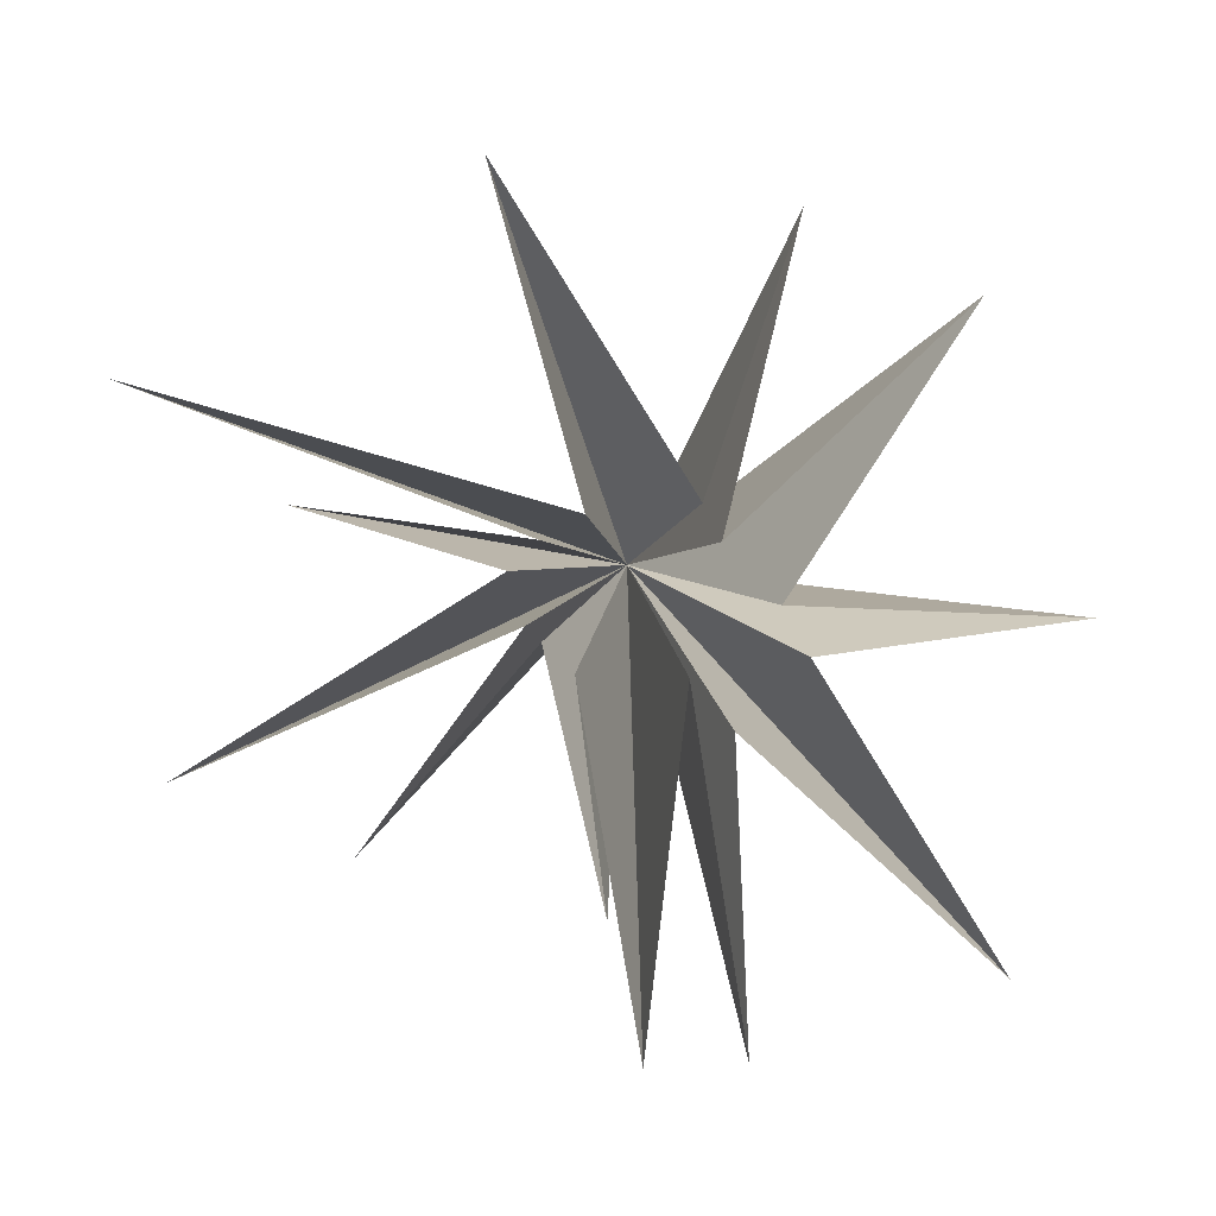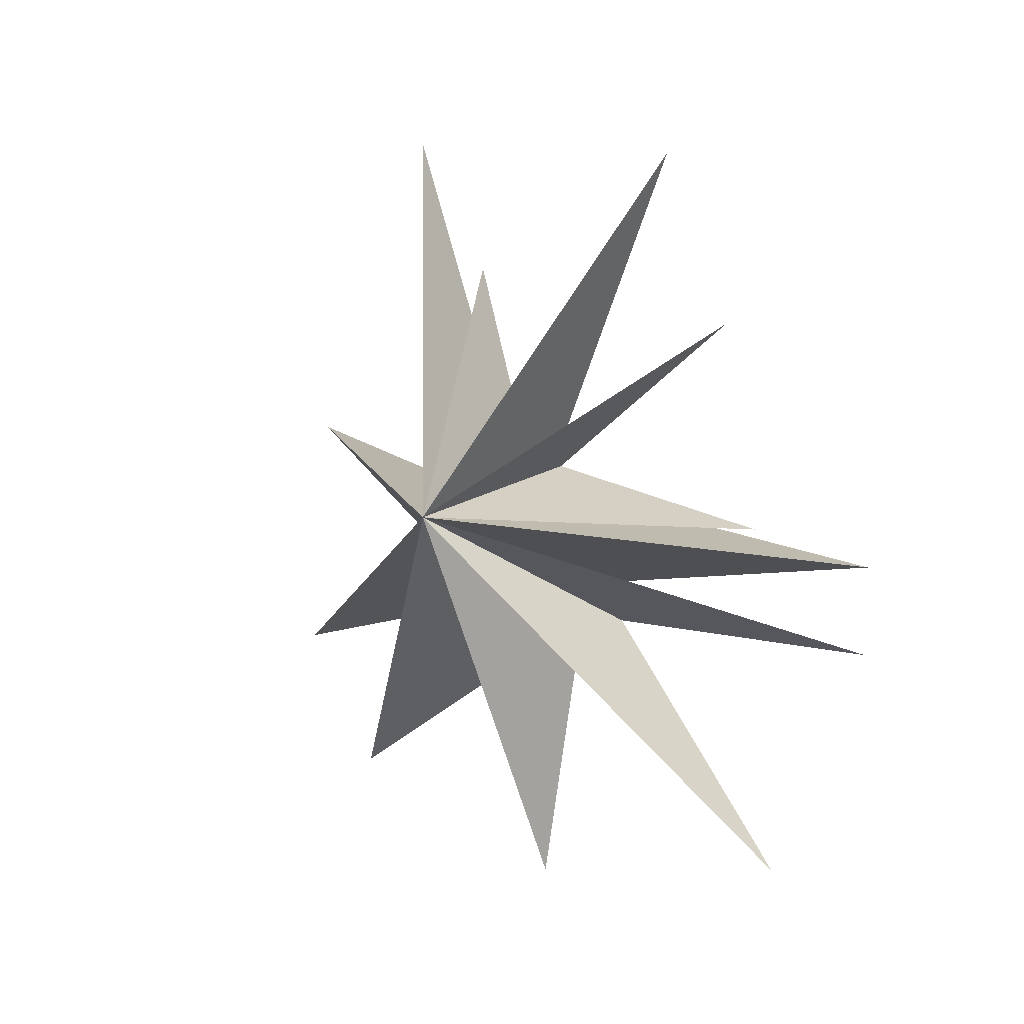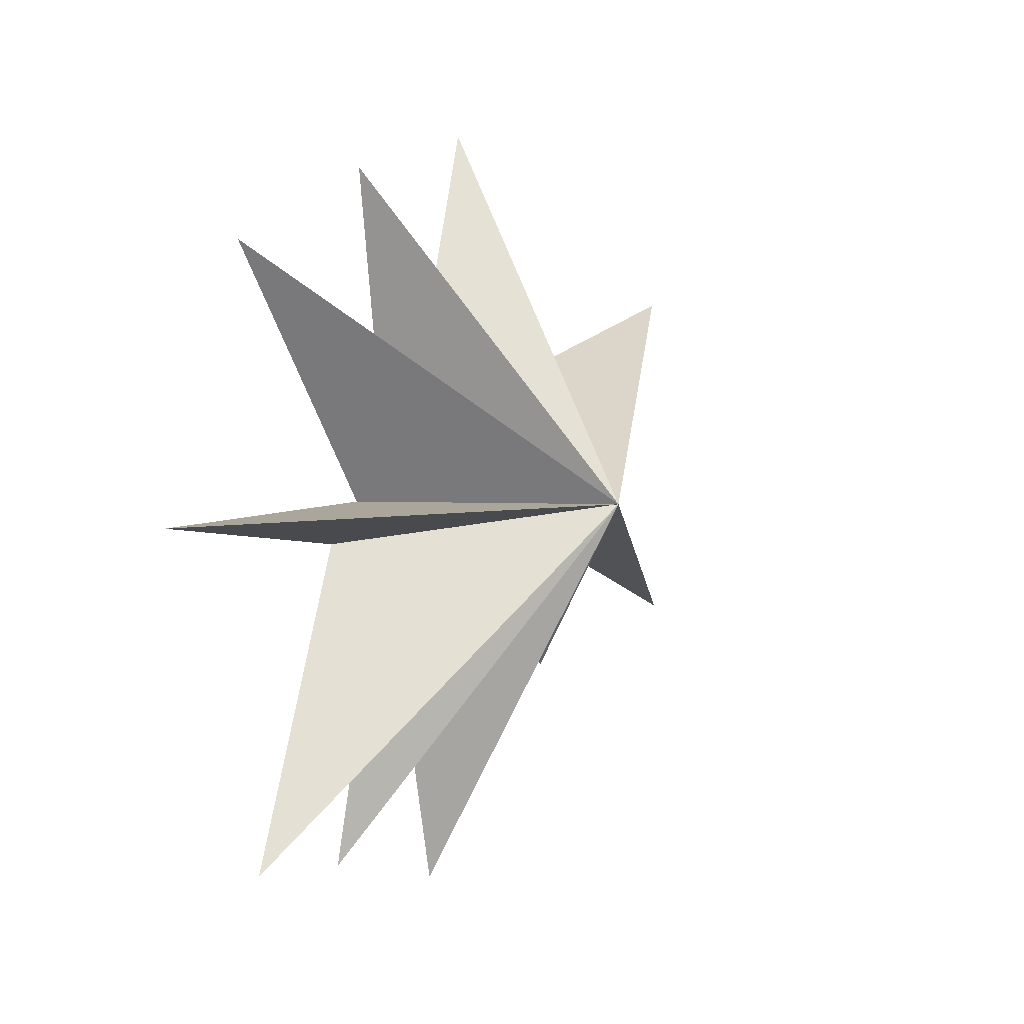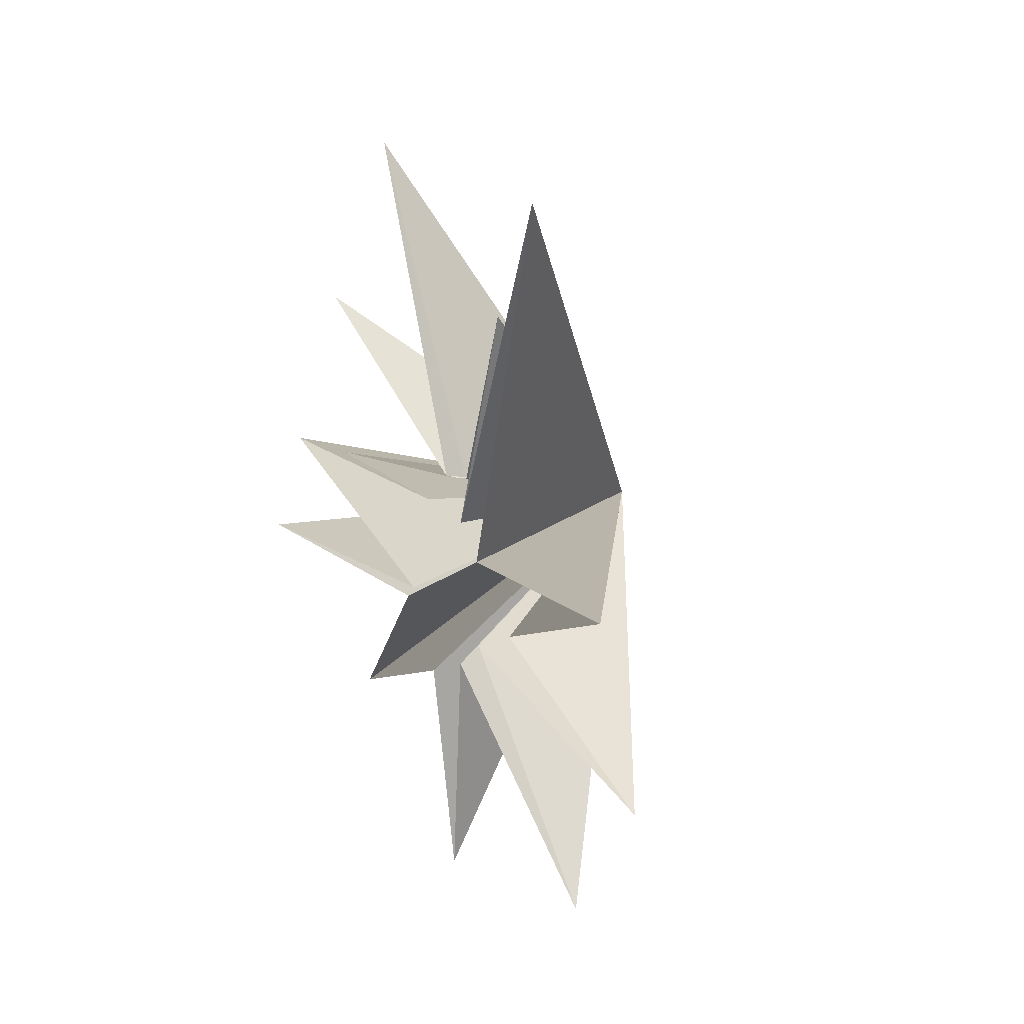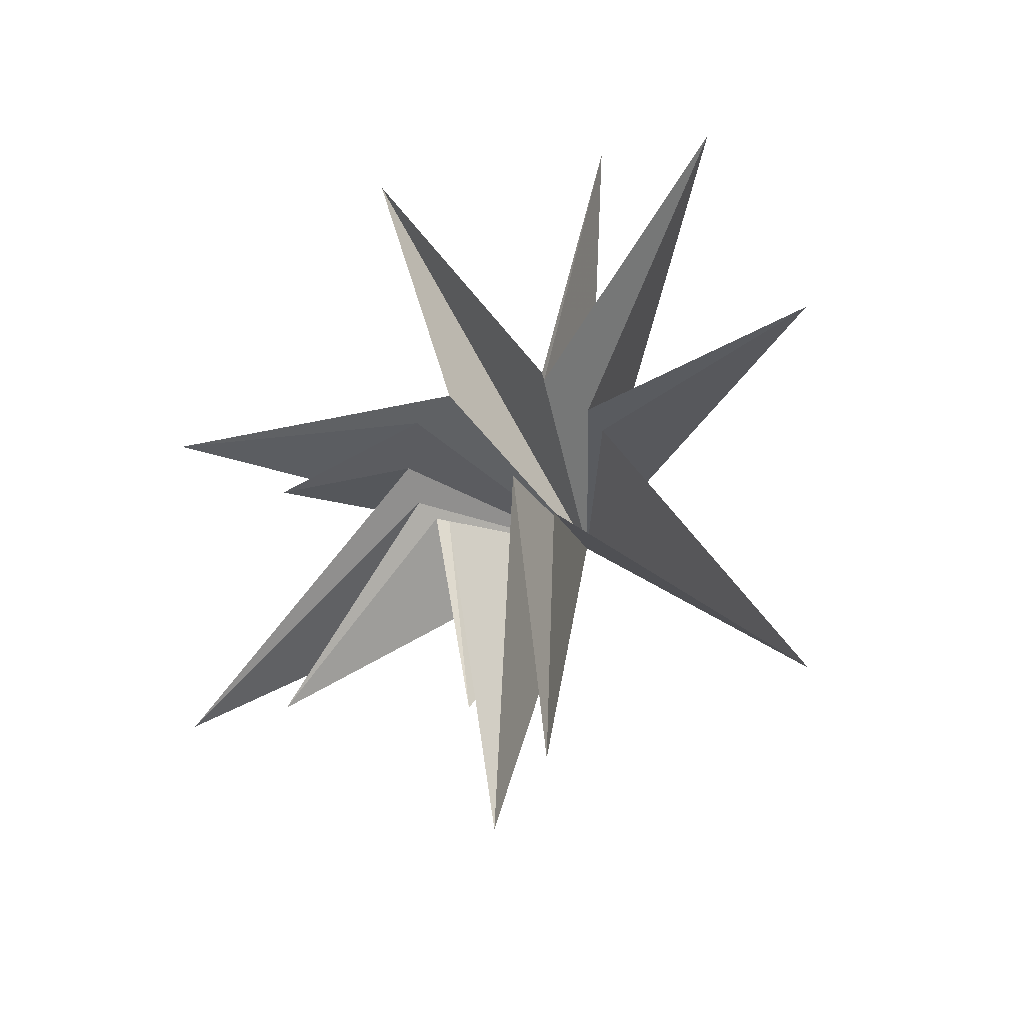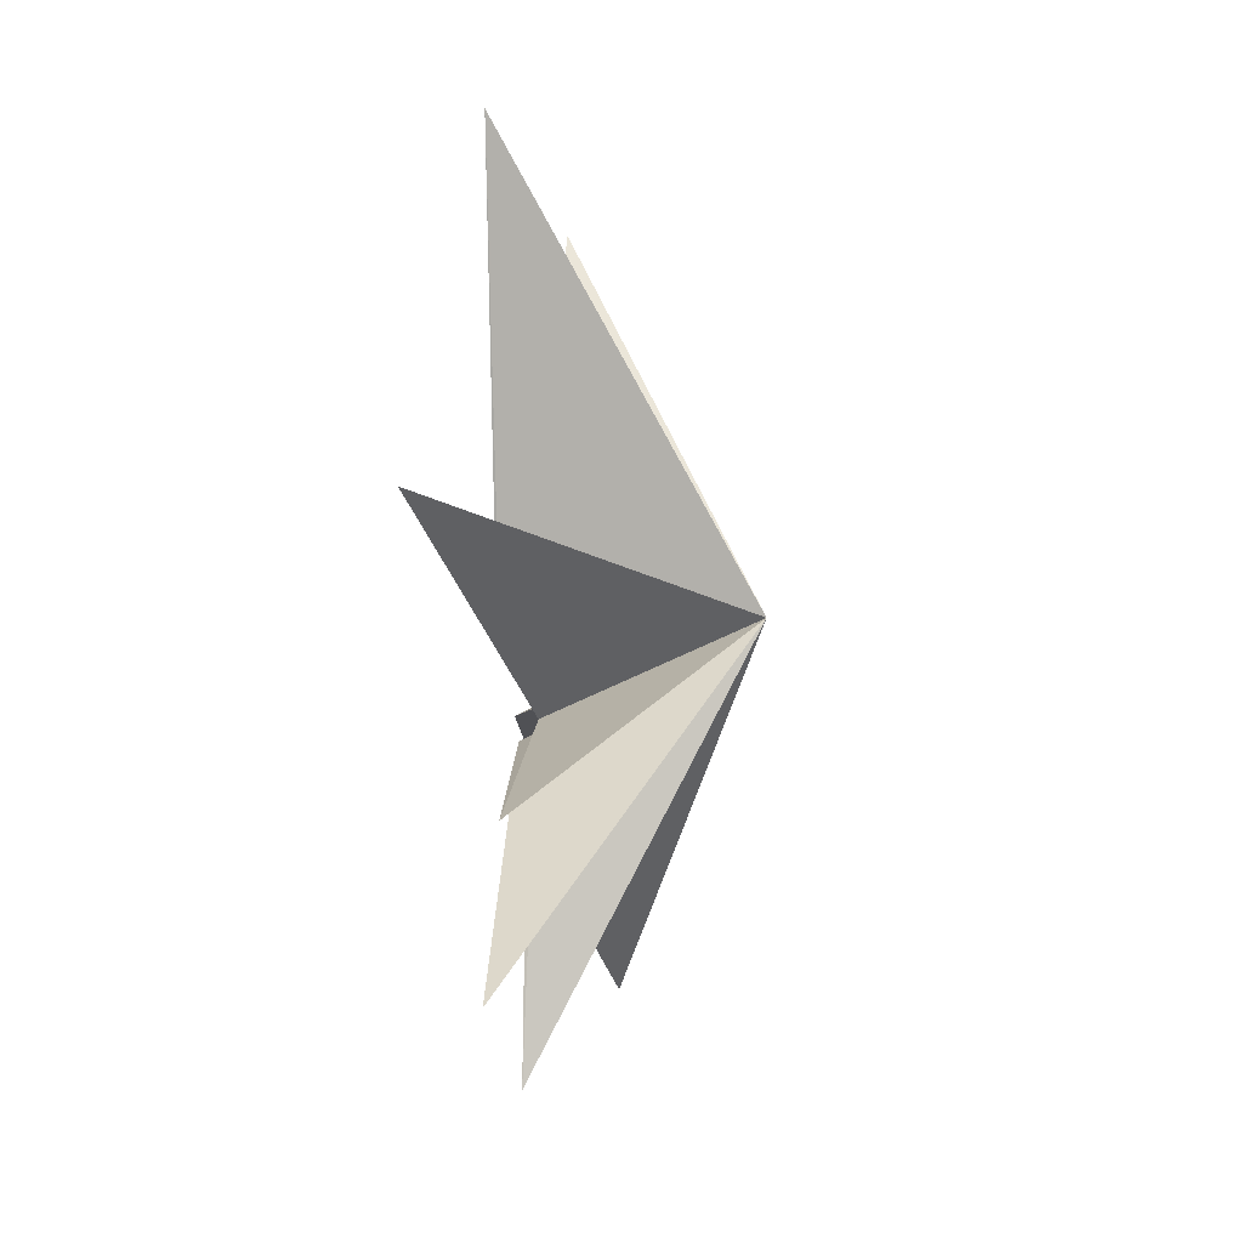
<metadata>
{"format":"obj","ext":"obj","renderer":"f3d","projection":"perspective","resolution":1024,"background":"white","views":[{"elev":10.3,"azim":98.4,"up":"+Y"},{"elev":4.4,"azim":-52.4,"up":"+Z"},{"elev":6.7,"azim":-143.9,"up":"+Y"},{"elev":25.3,"azim":150.5,"up":"+Z"},{"elev":-31.5,"azim":129.0,"up":"+Y"},{"elev":-3.2,"azim":-174.5,"up":"+Z"}]}
</metadata>
<code>
v 0.09012 -0.3193 -8.768
v 0.3093 1.374 0.3287
v 0.1339 -1.168 -3.747
v 1.048 7.76 1.965
v -1.082 -7.433 -7.474
v -0.4506 1.513 -1.707
v 0.05403 -2.605 -2.386
v -0.4908 6.845 -3.466
v 0.8766 -8.618 -2.776
v 0.002946 0.8781 -2.112
v 0.4229 -1.558 -1.59
v -0.1001 -9.186 -0.691
v 0.001433 5.335 -6.667
v -0.05116 -1.635 0.5801
v -0.08574 -6.328 -0.01255
v -0.1271 -0.2749 -3.198
v -0.4073 -1.137 1.264
v 0.5622 -5.122 4.627
v -0.08838 -0.7851 1.517
v -0.3239 -4.058 8.509
v -0.05885 0.2376 1.832
v -0.2694 1.348 6.023
v 0.4528 0.9072 1.144
v 0.2597 3.7 9.216
v -4.61 -0.3516 0.2606
f 25 3 5
f 25 12 14
f 18 19 25
f 20 25 19
f 23 25 22
f 25 21 22
f 24 25 23
f 6 25 4
f 25 2 4
f 13 25 10
f 25 1 3
f 9 25 7
f 12 25 11
f 25 14 15
f 17 25 15
f 18 25 17
f 25 20 21
f 8 25 6
f 13 16 25
f 7 25 5
f 10 25 8
f 11 25 9
f 1 25 16
f 25 24 2

</code>
